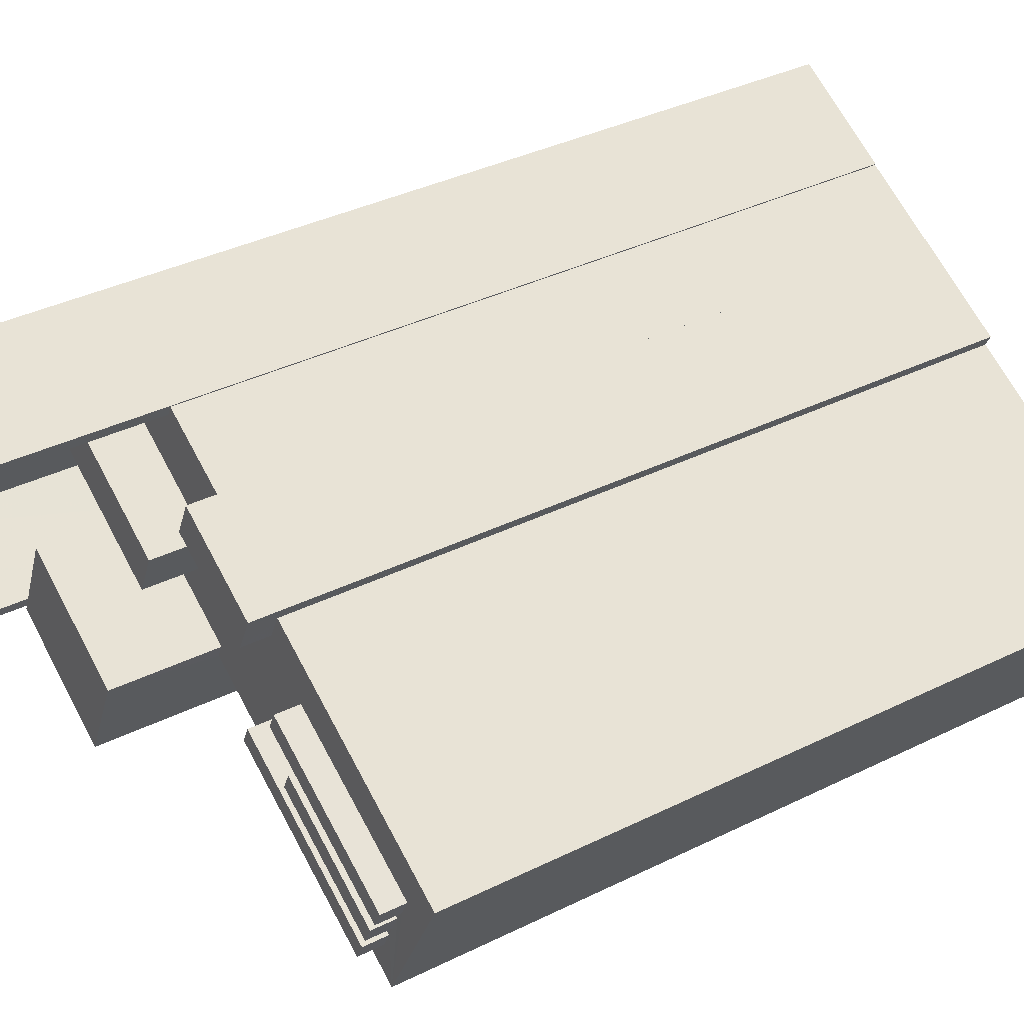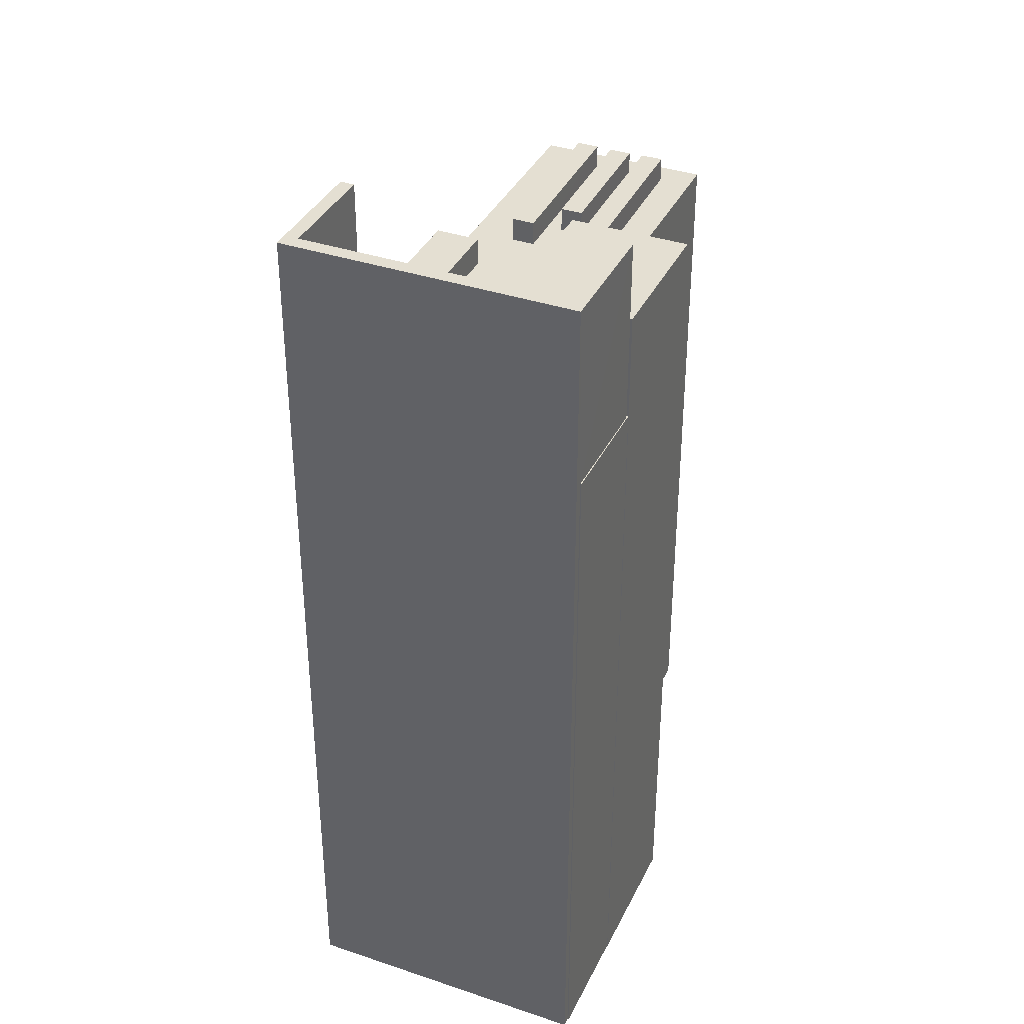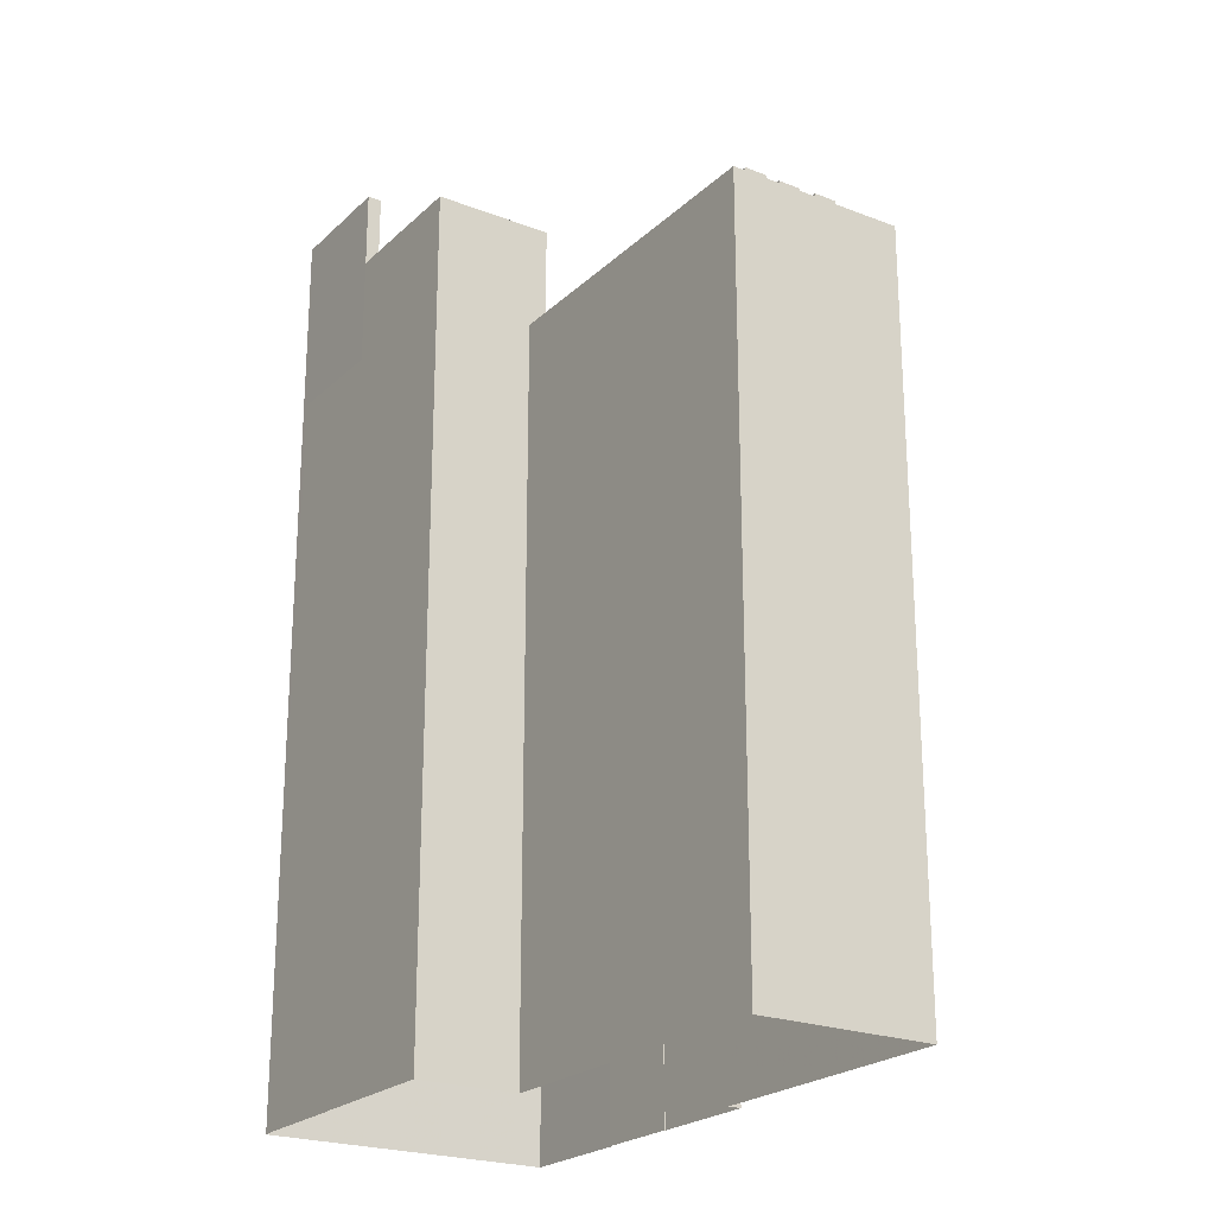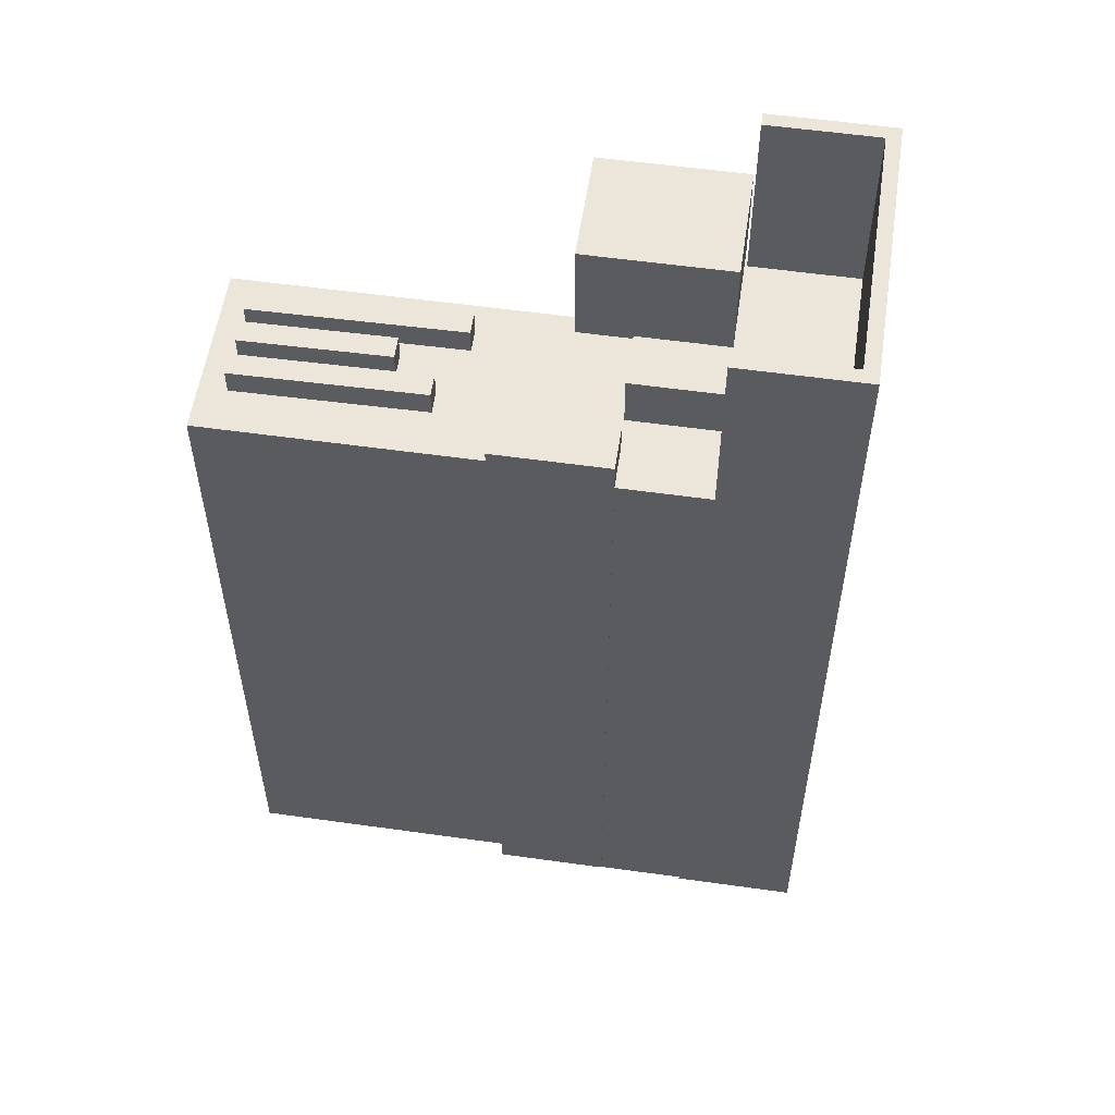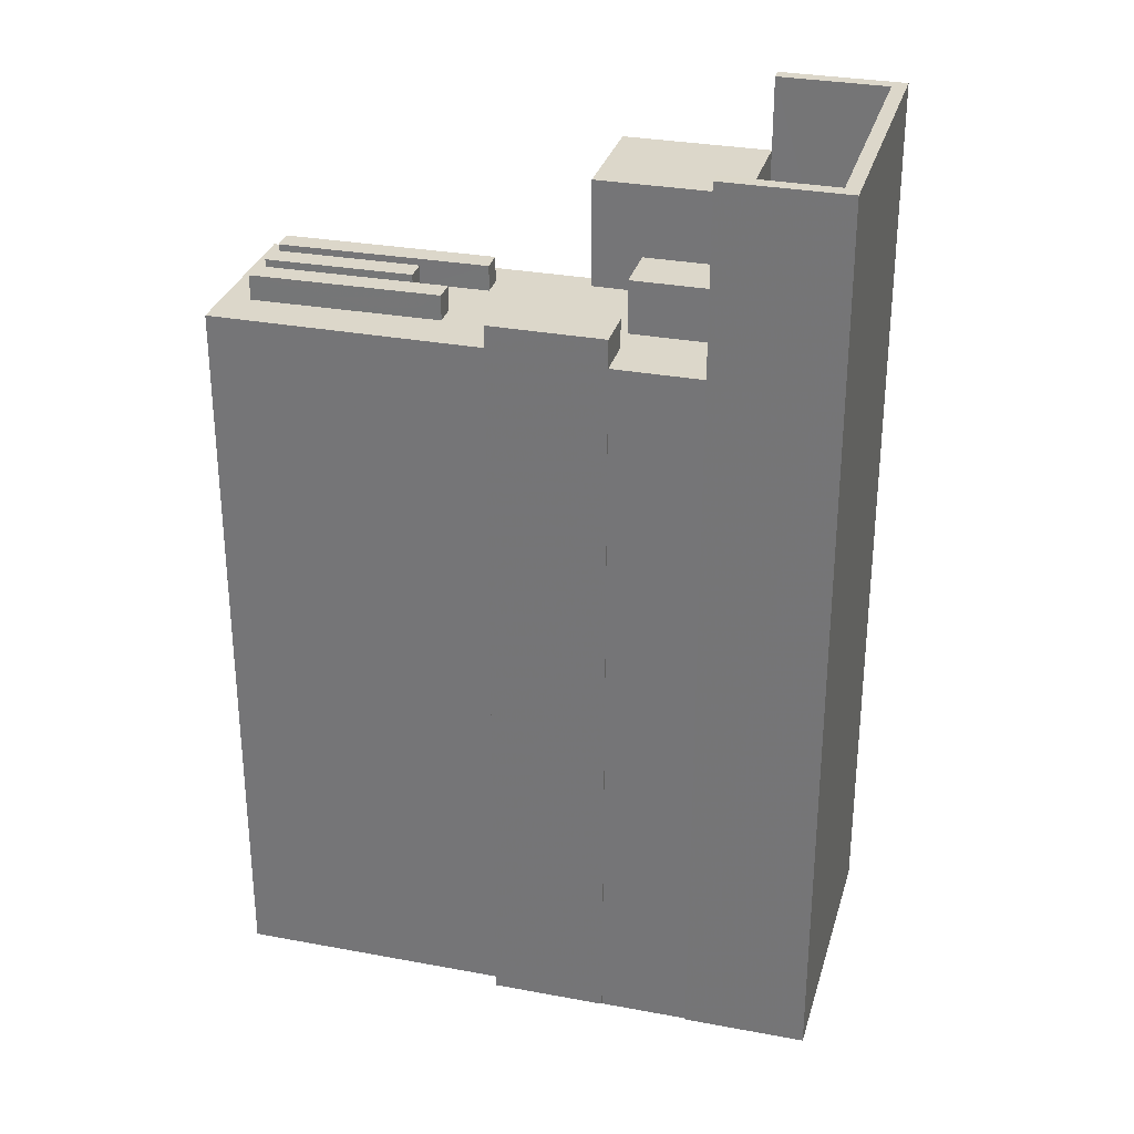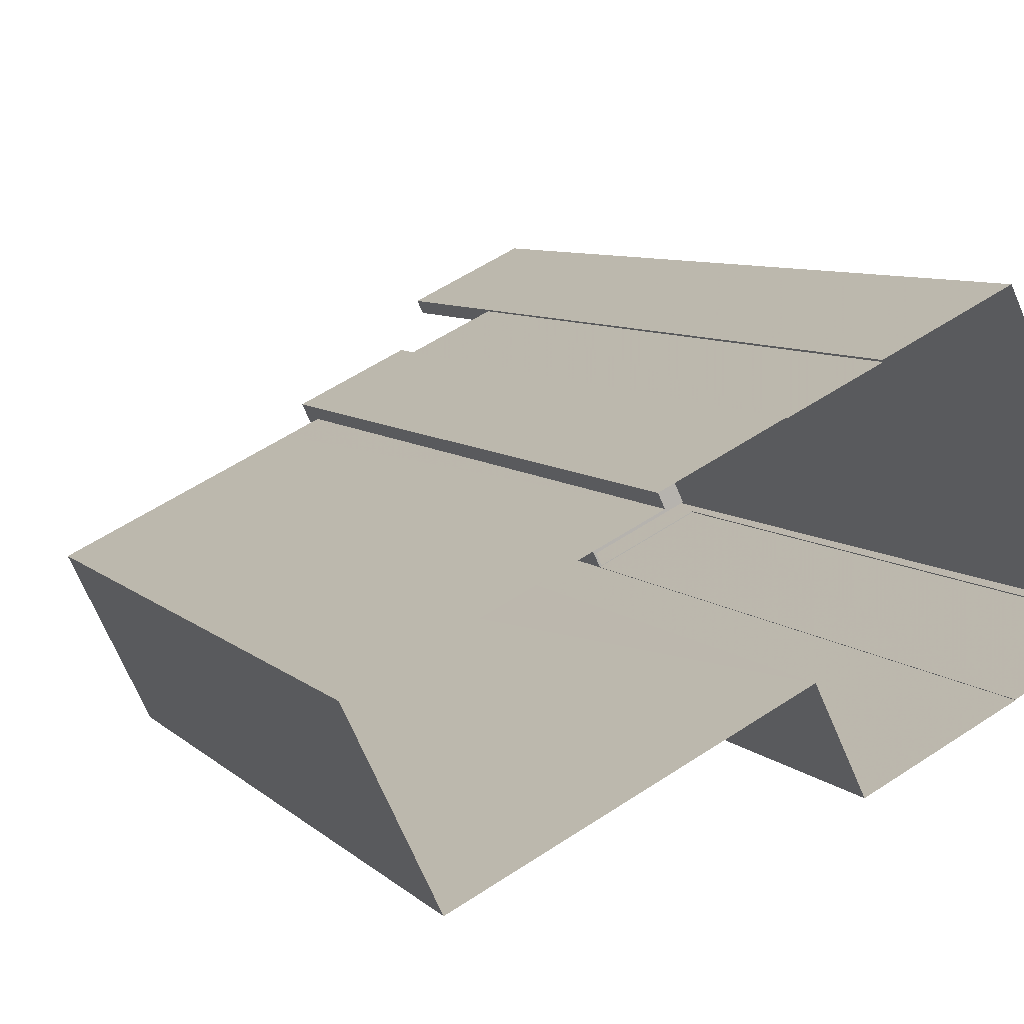
<metadata>
{"format":"obj","ext":"obj","renderer":"f3d","projection":"perspective","resolution":1024,"background":"white","views":[{"elev":38.6,"azim":58.4,"up":"+Y"},{"elev":37.0,"azim":-92.1,"up":"+Z"},{"elev":-22.9,"azim":31.0,"up":"+Z"},{"elev":55.6,"azim":162.8,"up":"+Z"},{"elev":30.5,"azim":169.5,"up":"+Z"},{"elev":7.5,"azim":156.2,"up":"+Y"}]}
</metadata>
<code>
v -1.153e+04 -3.415e+04 35.25
v -1.153e+04 -3.415e+04 35.25
v -1.153e+04 -3.415e+04 35.25
v -1.154e+04 -3.415e+04 35.24
v -1.154e+04 -3.415e+04 35.24
v -1.154e+04 -3.414e+04 35.24
v -1.155e+04 -3.415e+04 35.24
v -1.155e+04 -3.415e+04 35.24
v -1.153e+04 -3.415e+04 35.25
v -1.152e+04 -3.415e+04 35.25
v -1.152e+04 -3.416e+04 35.25
v -1.153e+04 -3.416e+04 35.25
v -1.154e+04 -3.416e+04 35.24
v -1.155e+04 -3.415e+04 35.24
v -1.154e+04 -3.416e+04 35.24
v -1.154e+04 -3.416e+04 35.24
v -1.152e+04 -3.416e+04 67.86
v -1.152e+04 -3.416e+04 67.86
v -1.153e+04 -3.415e+04 67.86
v -1.153e+04 -3.416e+04 67.86
v -1.152e+04 -3.415e+04 66.78
v -1.153e+04 -3.415e+04 66.78
v -1.152e+04 -3.416e+04 66.78
v -1.152e+04 -3.416e+04 66.78
v -1.152e+04 -3.416e+04 66.78
v -1.152e+04 -3.416e+04 66.78
v -1.153e+04 -3.416e+04 66.78
v -1.153e+04 -3.415e+04 66.78
v -1.153e+04 -3.416e+04 66.78
v -1.152e+04 -3.416e+04 66.78
v -1.153e+04 -3.415e+04 66.78
v -1.153e+04 -3.415e+04 66.78
v -1.152e+04 -3.416e+04 66.78
v -1.153e+04 -3.416e+04 66.78
v -1.153e+04 -3.416e+04 66.78
v -1.152e+04 -3.416e+04 66.78
v -1.153e+04 -3.415e+04 66.78
v -1.153e+04 -3.415e+04 66.78
v -1.153e+04 -3.416e+04 66.78
v -1.153e+04 -3.415e+04 66.78
v -1.154e+04 -3.415e+04 66.78
v -1.154e+04 -3.414e+04 66.78
v -1.154e+04 -3.415e+04 66.78
v -1.153e+04 -3.415e+04 66.78
v -1.154e+04 -3.415e+04 66.78
v -1.154e+04 -3.416e+04 66.78
v -1.155e+04 -3.415e+04 66.78
v -1.155e+04 -3.415e+04 66.78
v -1.153e+04 -3.415e+04 66.78
v -1.153e+04 -3.415e+04 66.78
v -1.154e+04 -3.416e+04 66.78
v -1.153e+04 -3.415e+04 66.78
v -1.153e+04 -3.415e+04 66.78
v -1.154e+04 -3.415e+04 66.78
v -1.154e+04 -3.415e+04 66.78
v -1.154e+04 -3.415e+04 66.78
v -1.153e+04 -3.415e+04 66.78
v -1.154e+04 -3.415e+04 66.78
v -1.153e+04 -3.416e+04 66.78
v -1.154e+04 -3.416e+04 66.78
v -1.154e+04 -3.414e+04 66.78
v -1.155e+04 -3.415e+04 66.78
v -1.153e+04 -3.415e+04 67.85
v -1.152e+04 -3.416e+04 67.85
v -1.153e+04 -3.415e+04 67.85
v -1.152e+04 -3.416e+04 67.85
v -1.152e+04 -3.416e+04 67.87
v -1.153e+04 -3.416e+04 67.87
v -1.152e+04 -3.416e+04 67.87
v -1.153e+04 -3.416e+04 67.87
v -1.154e+04 -3.414e+04 74.77
v -1.154e+04 -3.414e+04 74.77
v -1.154e+04 -3.415e+04 74.77
v -1.154e+04 -3.415e+04 74.77
v -1.155e+04 -3.415e+04 74.77
v -1.154e+04 -3.416e+04 74.77
v -1.154e+04 -3.416e+04 74.77
v -1.155e+04 -3.415e+04 74.77
v -1.153e+04 -3.415e+04 69.05
v -1.154e+04 -3.415e+04 69.05
v -1.154e+04 -3.415e+04 69.05
v -1.154e+04 -3.415e+04 69.05
v -1.153e+04 -3.415e+04 68.01
v -1.153e+04 -3.415e+04 68.01
v -1.153e+04 -3.415e+04 68.01
v -1.153e+04 -3.415e+04 68.01
v -1.154e+04 -3.416e+04 71.4
v -1.154e+04 -3.416e+04 71.4
v -1.153e+04 -3.415e+04 71.4
v -1.154e+04 -3.415e+04 71.4
f 1 2 3
f 4 5 6
f 7 6 8
f 9 10 11
f 1 3 9
f 5 1 12
f 13 14 8
f 12 9 11
f 15 13 12
f 16 13 15
f 5 8 6
f 12 1 9
f 13 5 12
f 13 8 5
f 17 18 19
f 20 17 19
f 21 22 23
f 24 21 25
f 24 26 27
f 22 28 23
f 26 29 27
f 30 31 32
f 25 31 30
f 21 23 25
f 33 34 35
f 24 30 33
f 24 36 26
f 36 33 35
f 24 25 30
f 24 33 36
f 22 37 38
f 35 34 39
f 37 39 40
f 28 22 38
f 32 40 34
f 31 40 32
f 37 40 38
f 40 39 34
f 41 42 43
f 41 44 45
f 46 47 48
f 49 37 50
f 51 46 48
f 52 44 41
f 29 39 53
f 39 37 49
f 29 53 27
f 54 55 56
f 57 41 43
f 49 52 57
f 57 58 53
f 58 54 56
f 27 53 59
f 60 46 51
f 55 60 56
f 56 60 51
f 58 56 53
f 52 41 57
f 39 49 53
f 49 57 53
f 54 43 61
f 55 54 62
f 43 42 61
f 54 61 62
f 63 64 65
f 63 66 64
f 67 68 69
f 67 70 68
f 71 72 73
f 73 72 74
f 75 76 77
f 78 72 71
f 75 78 76
f 78 75 72
f 79 80 81
f 79 82 80
f 83 84 85
f 86 83 85
f 87 88 89
f 90 87 89
f 30 19 18
f 30 32 19
f 30 18 17
f 33 30 17
f 33 17 20
f 34 33 20
f 32 20 19
f 32 34 20
f 13 48 14
f 13 51 48
f 47 14 48
f 47 8 14
f 1 5 45
f 44 1 45
f 22 10 9
f 9 50 37
f 22 21 10
f 22 9 37
f 24 11 10
f 21 24 10
f 24 27 11
f 27 12 11
f 27 59 12
f 65 64 28
f 65 28 38
f 64 23 28
f 23 64 66
f 25 23 66
f 66 63 31
f 66 31 25
f 63 40 31
f 38 63 65
f 38 40 63
f 39 70 35
f 35 67 36
f 35 70 67
f 36 67 69
f 26 36 69
f 68 26 69
f 68 29 26
f 39 68 70
f 39 29 68
f 78 6 7
f 78 71 6
f 71 73 4
f 6 71 4
f 74 45 73
f 73 45 4
f 74 41 45
f 4 45 5
f 46 76 47
f 8 47 7
f 7 47 78
f 47 76 78
f 74 72 42
f 74 42 41
f 72 61 42
f 75 62 61
f 72 75 61
f 75 77 55
f 75 55 62
f 77 60 55
f 60 77 76
f 46 60 76
f 82 79 57
f 43 82 57
f 57 79 81
f 58 57 81
f 80 54 58
f 81 80 58
f 43 80 82
f 43 54 80
f 86 3 2
f 86 85 3
f 84 49 50
f 84 50 85
f 50 3 85
f 50 9 3
f 52 83 44
f 1 44 2
f 2 44 86
f 44 83 86
f 49 84 83
f 52 49 83
f 15 59 88
f 88 59 89
f 15 12 59
f 89 59 53
f 15 87 16
f 15 88 87
f 13 16 51
f 16 87 51
f 51 90 56
f 51 87 90
f 90 53 56
f 90 89 53

</code>
